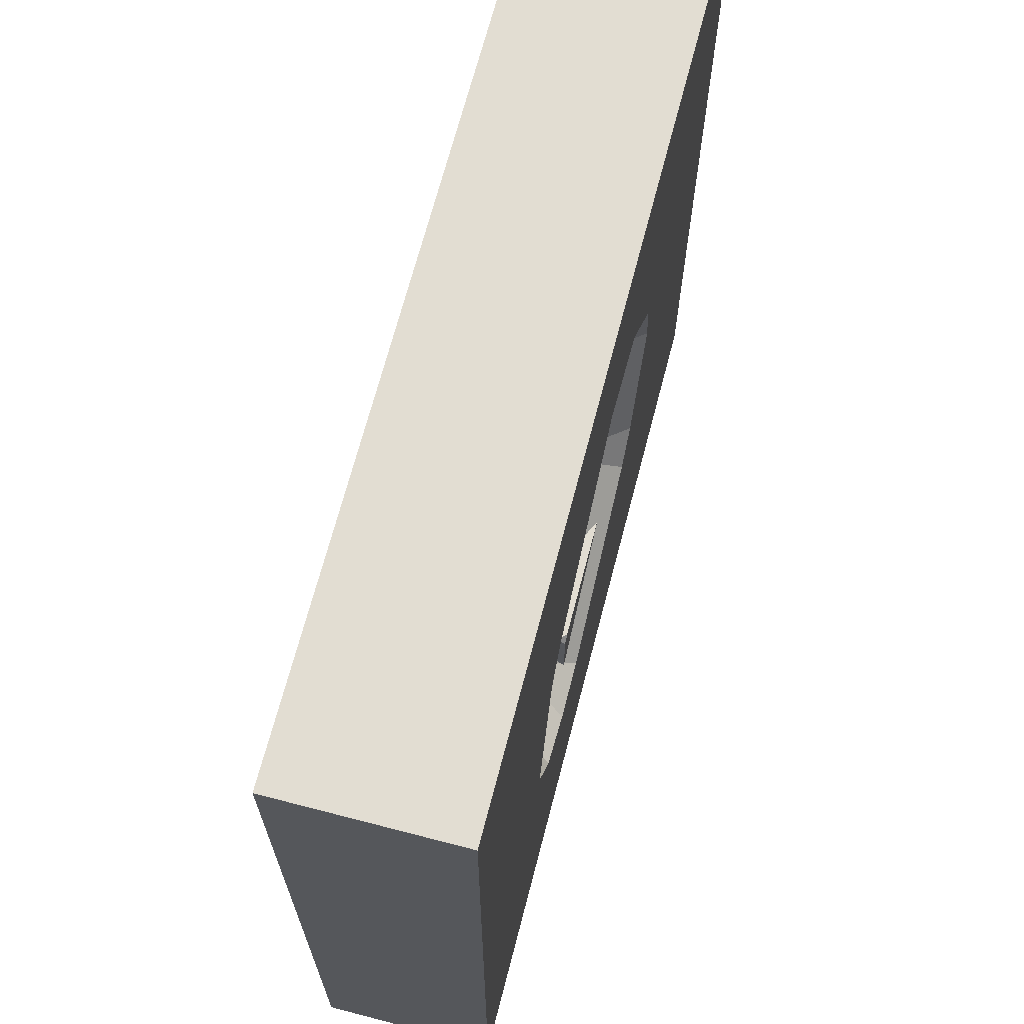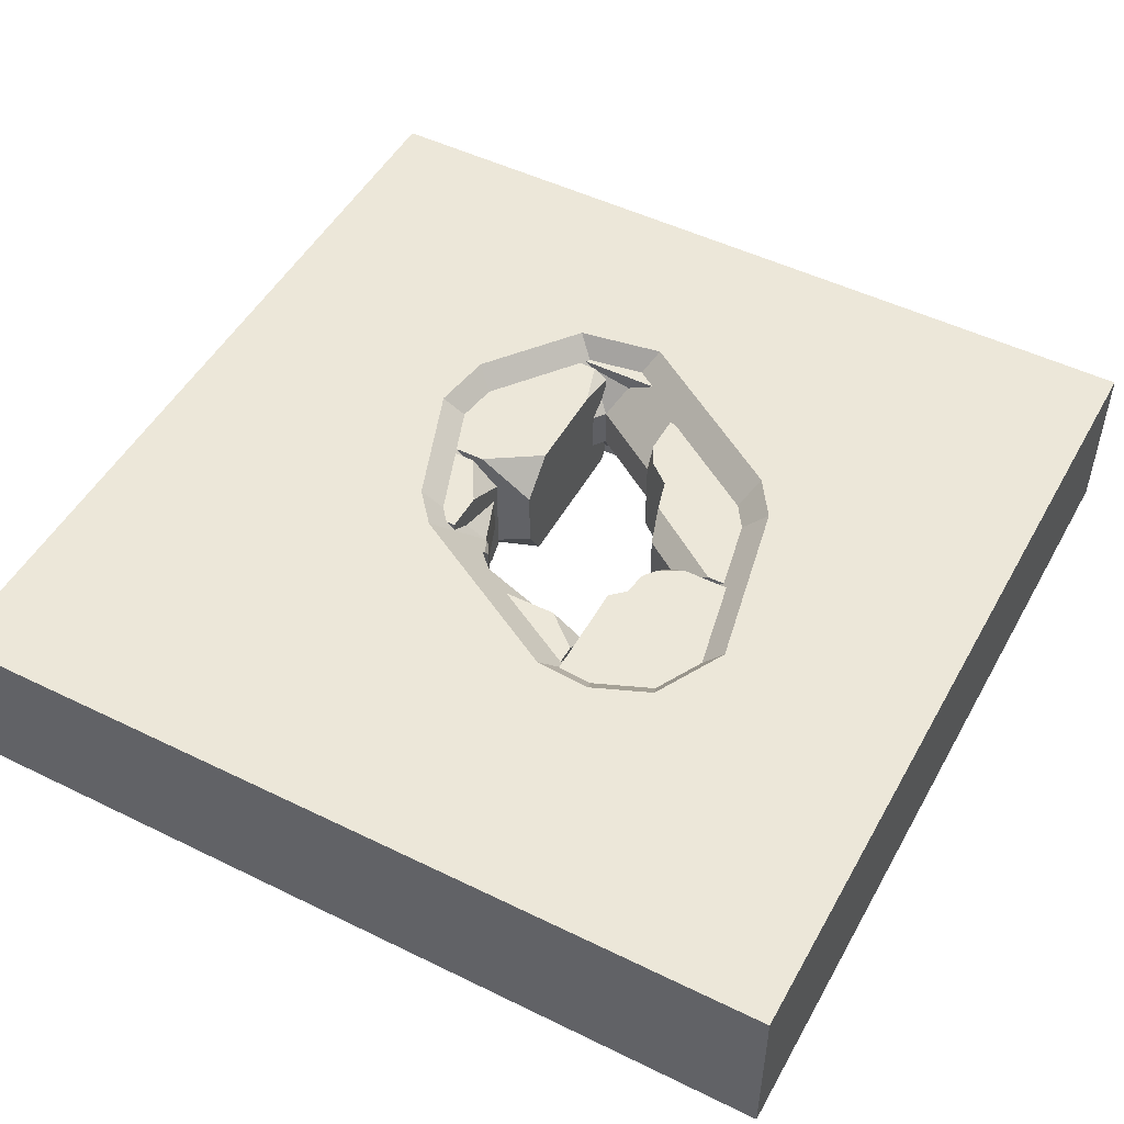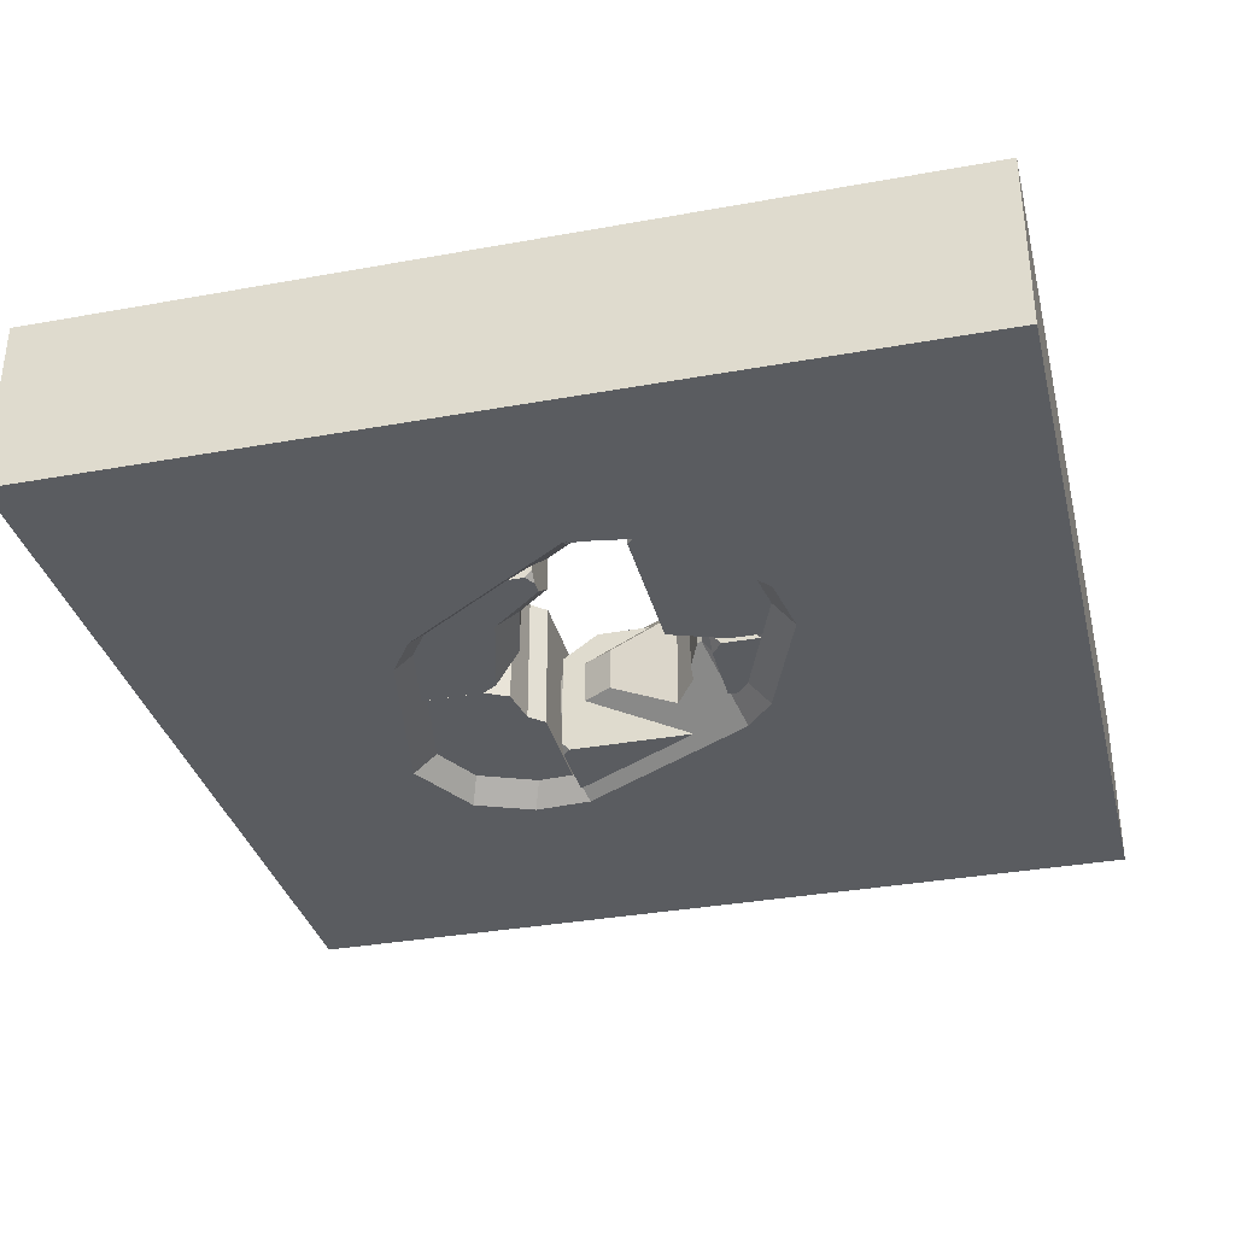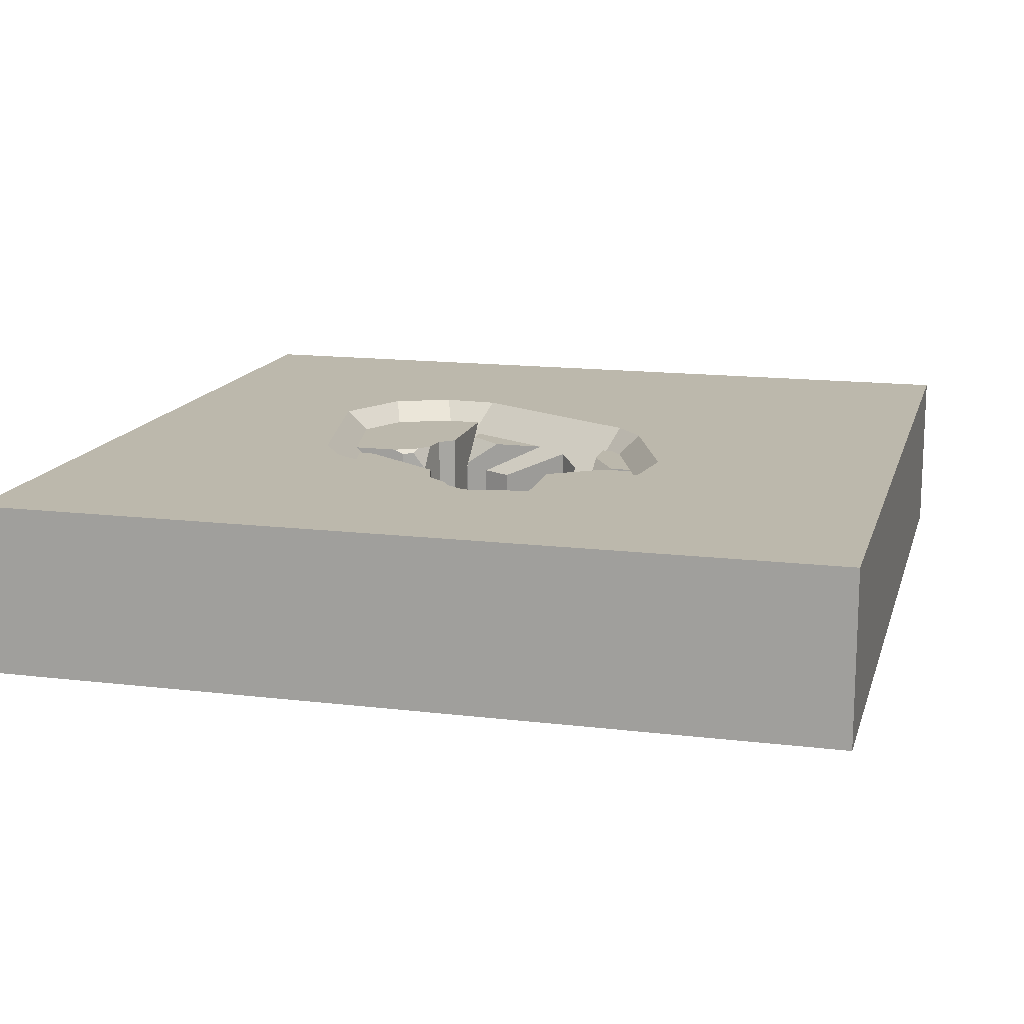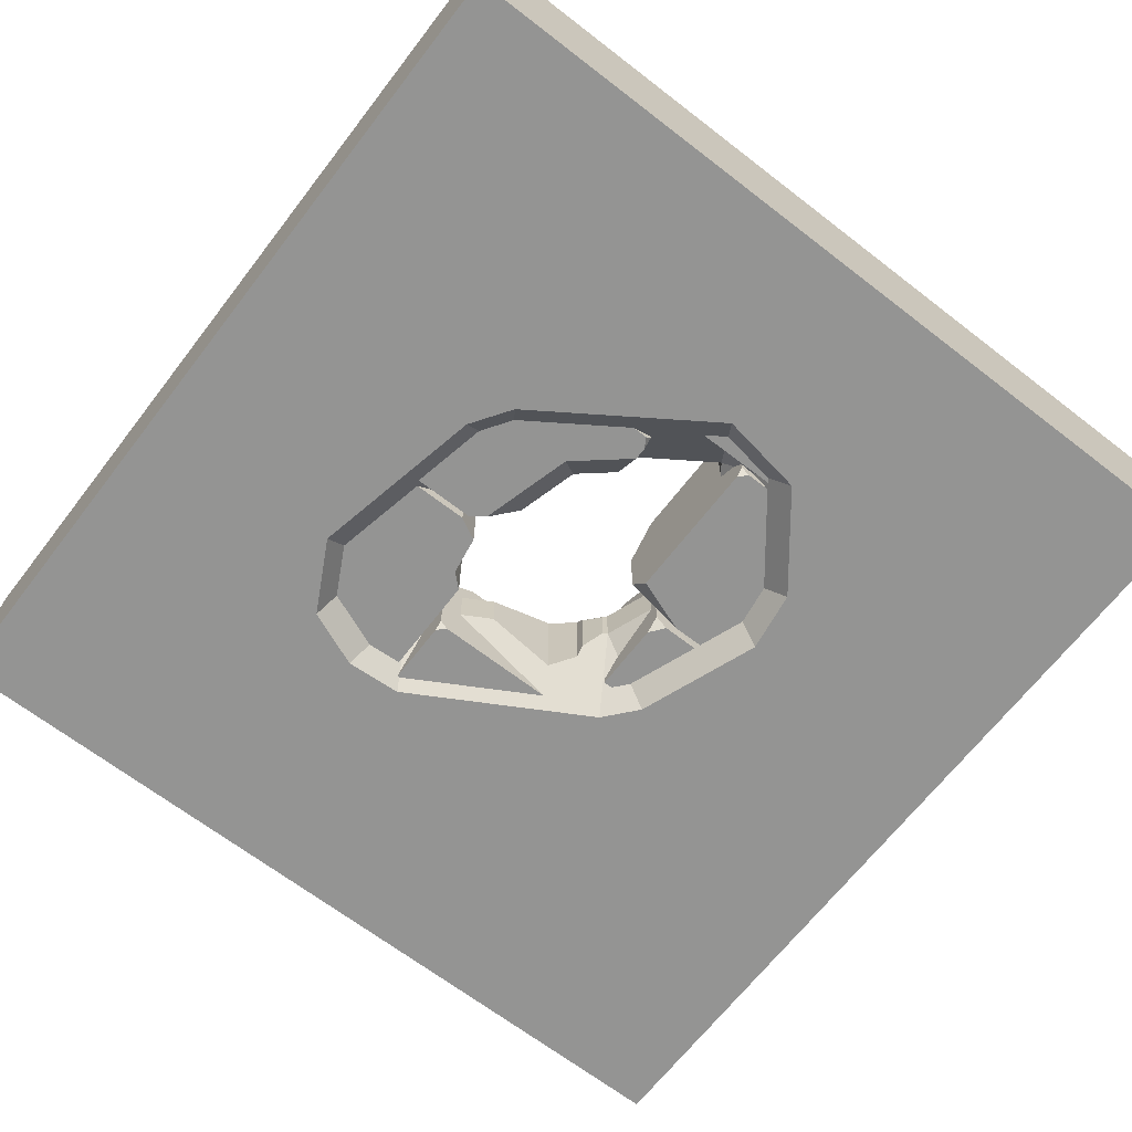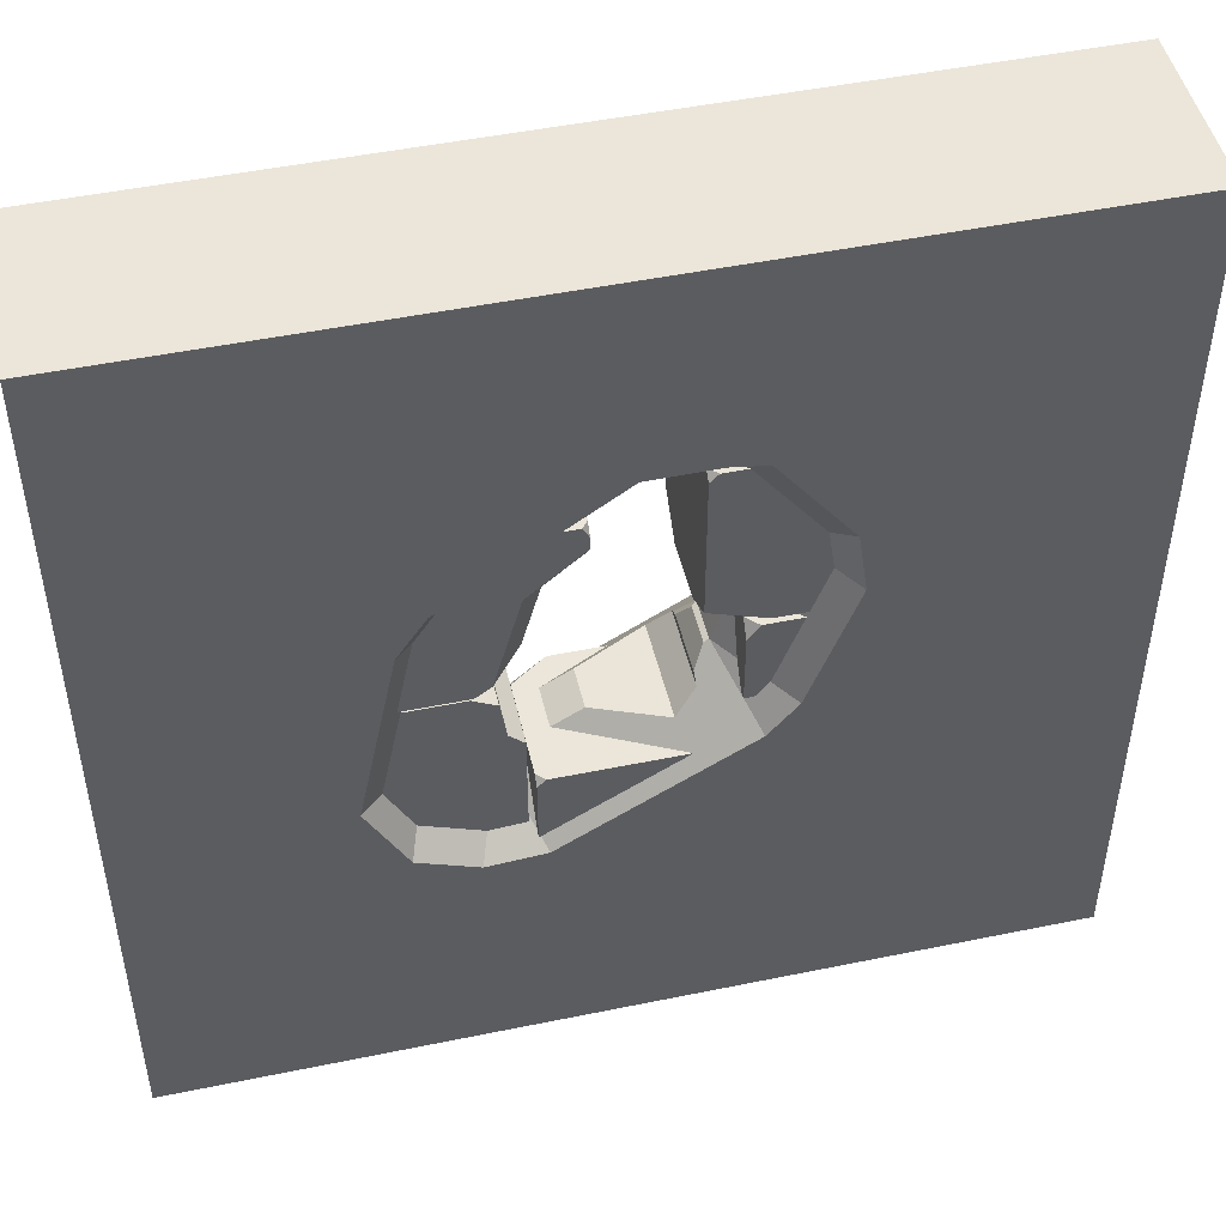
<metadata>
{"format":"obj","ext":"obj","renderer":"f3d","projection":"perspective","resolution":1024,"background":"white","views":[{"elev":68.3,"azim":104.6,"up":"+Y"},{"elev":49.9,"azim":28.3,"up":"+Z"},{"elev":-34.1,"azim":-166.2,"up":"+Z"},{"elev":14.6,"azim":-165.3,"up":"+Z"},{"elev":-67.0,"azim":142.3,"up":"+Z"},{"elev":48.2,"azim":167.0,"up":"+Y"}]}
</metadata>
<code>
o object1
g object1
v 0.05 0.8976 0.425
v 0.05 0.7476 0.425
v -0.2 0.7476 0.425
v -0.2 0.8976 0.425
v 0.05 0.7476 0.575
v 0.05 0.8976 0.575
v -0.2 0.7476 0.575
v -0.2 0.8976 0.575
f 1 2 4
f 2 3 4
f 6 5 1
f 5 2 1
f 8 7 6
f 7 5 6
f 4 8 6
f 4 6 1
f 4 3 8
f 3 7 8
f 2 5 3
f 5 7 3
o object2
g object2
v -0.2582 0.5345 0.575
v -0.2582 0.5345 0.425
v -0.1216 0.5345 0.425
v -0.1082 0.5345 0.4392
v -0.1082 0.5345 0.5442
v -0.1402 0.5345 0.575
v -0.1082 0.517 0.425
v -0.1082 0.4345 0.425
v -0.1082 0.4345 0.575
v -0.1082 0.4799 0.575
v -0.2582 0.4345 0.575
v -0.2582 0.4345 0.425
f 14 13 12
f 14 12 11
f 11 10 14
f 10 9 14
f 12 15 11
f 13 18 17
f 17 15 12
f 17 16 15
f 12 13 17
f 16 17 20
f 17 19 20
f 14 18 13
f 17 18 14
f 14 9 19
f 14 19 17
f 10 20 9
f 20 19 9
f 15 16 20
f 20 10 11
f 15 20 11
o object3
g object3
v 0.2 0.25 0.425
v 0.2 0.05 0.425
v -0.1 0.05 0.425
v -0.1 0.25 0.425
v 0.2 0.05 0.575
v 0.2 0.25 0.575
v -0.1 0.05 0.575
v -0.1 0.25 0.575
f 21 22 24
f 22 23 24
f 26 25 21
f 25 22 21
f 28 27 26
f 27 25 26
f 24 28 26
f 24 26 21
f 24 23 28
f 23 27 28
f 22 25 23
f 25 27 23
o object4
g object4
v -0.2672 0.7415 0.425
v -0.2672 0.5415 0.425
v -0.2672 0.5415 0.575
v -0.2672 0.7415 0.575
v -0.07696 0.7415 0.425
v -0.06719 0.7318 0.425
v -0.06719 0.5647 0.425
v -0.1314 0.5415 0.425
v -0.06719 0.5415 0.4639
v -0.06719 0.5415 0.5353
v -0.06719 0.5831 0.575
v -0.06719 0.6899 0.575
v -0.06719 0.7415 0.5628
v -0.06719 0.7415 0.4349
v -0.1318 0.5415 0.575
v -0.08344 0.7415 0.575
f 29 30 32
f 30 31 32
f 34 35 36
f 36 29 33
f 36 30 29
f 33 34 36
f 35 37 36
f 38 37 35
f 40 35 34
f 34 42 40
f 42 41 40
f 40 38 35
f 40 39 38
f 38 39 43
f 44 40 41
f 33 42 34
f 29 32 44
f 44 41 33
f 41 42 33
f 33 29 44
f 43 39 40
f 40 32 31
f 40 44 32
f 31 43 40
f 36 37 38
f 30 36 43
f 43 31 30
f 36 38 43
o object5
g object5
v 0.137 0.493 0.57
v 0.133 0.4853 0.575
v 0.1213 0.4696 0.575
v 0.1239 0.4861 0.5481
v 0.1239 0.4861 0.425
v 0.1169 0.4412 0.425
v 0.1169 0.4412 0.5625
v 0.1169 0.4412 0.575
v 0.35 0.3 0.425
v 0.1 0.3 0.425
v 0.1 0.4255 0.425
v 0.1502 0.5 0.425
v 0.35 0.5 0.425
v 0.35 0.3 0.575
v 0.1 0.3 0.575
v 0.35 0.5 0.575
v 0.1502 0.5 0.5625
v 0.161 0.5 0.575
v 0.1502 0.5 0.57
v 0.1 0.4255 0.5625
v 0.1 0.4255 0.575
f 47 46 45
f 48 47 45
f 51 52 47
f 50 51 48
f 48 49 50
f 51 47 48
f 50 49 56
f 53 55 50
f 53 54 55
f 50 57 53
f 50 56 57
f 53 58 54
f 58 59 54
f 60 58 57
f 58 53 57
f 61 63 62
f 62 60 57
f 62 57 61
f 57 56 61
f 64 55 54
f 64 59 65
f 64 54 59
f 65 52 51
f 64 51 50
f 50 55 64
f 64 65 51
f 45 63 61
f 61 56 48
f 56 49 48
f 48 45 61
f 45 46 63
f 46 62 63
f 46 47 52
f 52 65 58
f 65 59 58
f 58 60 52
f 60 62 52
f 62 46 52
o object6
g object6
v -0.05665 0.3816 0.5628
v -0.05665 0.3816 0.4128
v 0.08399 0.3816 0.4128
v 0.09335 0.3816 0.4226
v 0.09335 0.3816 0.5348
v 0.0524 0.3816 0.5628
v 0.09335 0.3723 0.4128
v 0.09335 0.2816 0.4128
v 0.09335 0.2816 0.5628
v 0.09335 0.3462 0.5628
v -0.05665 0.2816 0.5628
v -0.05665 0.2816 0.4128
f 71 70 69
f 71 69 68
f 68 67 71
f 67 66 71
f 68 69 72
f 70 75 74
f 74 72 69
f 74 73 72
f 69 70 74
f 73 74 77
f 74 76 77
f 70 71 75
f 74 75 71
f 71 66 76
f 71 76 74
f 67 77 66
f 77 76 66
f 77 67 68
f 72 77 68
f 72 73 77
o object7
g object7
v 0.0257 0.7568 0.4
v -0.01481 0.7839 0.4
v -0.1158 0.7674 0.4
v -0.1997 0.659 0.4
v -0.2107 0.5869 0.4
v -0.1571 0.4432 0.4
v -0.1239 0.4042 0.4
v 0.0257 0.3191 0.4
v 0.0257 0 0.4
v -0.5 0 0.4
v -0.5 1 0.4
v 0.0257 1 0.4
v 0.08451 0.2856 0.4
v 0.1503 0.2815 0.4
v 0.2173 0.3093 0.4
v 0.2621 0.3939 0.4
v 0.2188 0.6019 0.4
v 0.187 0.649 0.4
v 0.5 1 0.4
v 0.5 0 0.4
v -0.08679 0.4694 0.475
v -0.1404 0.6131 0.475
v -0.08679 0.4694 0.525
v -0.1404 0.6131 0.525
v -0.08637 0.4691 0.525
v -0.08144 0.4663 0.475
v -0.08144 0.4663 0.5208
v -0.06884 0.4431 0.5347
v -0.06884 0.4431 0.4611
v -0.06948 0.4322 0.4513
v -0.06948 0.4322 0.5487
v -0.06917 0.4375 0.544
v -0.04596 0.4058 0.56
v -0.04596 0.4058 0.44
v 0.03297 0.4012 0.475
v 0.03297 0.4012 0.525
v 0.1216 0.3508 0.475
v 0.1216 0.3508 0.525
v 0.1886 0.3786 0.475
v 0.1886 0.3786 0.525
v 0.1503 0.2815 0.6
v 0.2173 0.3093 0.6
v 0.0257 0.7568 0.6
v -0.01481 0.7839 0.6
v -0.1158 0.7674 0.6
v -0.1997 0.659 0.6
v -0.2107 0.5869 0.6
v -0.1571 0.4432 0.6
v -0.1239 0.4042 0.6
v 0.0257 0.3191 0.6
v 0.0257 0 0.6
v -0.5 0 0.6
v -0.5 1 0.6
v 0.0257 1 0.6
v 0.08451 0.2856 0.6
v 0.2621 0.3939 0.6
v 0.2188 0.6019 0.6
v 0.187 0.649 0.6
v 0.5 1 0.6
v 0.5 0 0.6
v 0.1454 0.5866 0.525
v -0.05649 0.7215 0.525
v 0.1454 0.5866 0.475
v -0.05649 0.7215 0.475
f 89 78 79
f 95 89 96
f 96 93 94
f 97 92 93
f 97 91 92
f 86 90 91
f 86 85 90
f 84 86 87
f 81 82 87
f 88 80 81
f 82 83 87
f 87 88 81
f 83 84 87
f 84 85 86
f 97 86 91
f 96 97 93
f 94 95 96
f 95 78 89
f 88 89 80
f 89 79 80
f 83 98 84
f 99 98 83
f 99 83 82
f 98 99 100
f 99 101 100
f 100 102 104
f 104 103 98
f 104 98 100
f 104 105 106
f 104 106 103
f 105 109 108
f 108 107 105
f 107 106 105
f 110 111 108
f 111 107 108
f 113 112 110
f 112 111 110
f 115 114 113
f 114 112 113
f 115 117 116
f 115 116 114
f 118 119 117
f 118 117 115
f 121 120 131
f 136 131 135
f 136 135 134
f 134 133 136
f 133 119 137
f 118 128 137
f 132 127 128
f 129 128 126
f 129 124 123
f 123 122 130
f 129 125 124
f 129 126 125
f 123 130 129
f 128 127 126
f 118 132 128
f 119 118 137
f 133 137 136
f 122 131 130
f 131 120 135
f 122 121 131
f 133 134 117
f 134 138 117
f 135 138 134
f 120 121 139
f 120 139 138
f 138 135 120
f 141 140 138
f 141 138 139
f 122 139 121
f 122 123 139
f 123 101 139
f 124 101 123
f 126 100 125
f 118 115 132
f 133 117 119
f 140 116 117
f 140 117 138
f 102 109 105
f 102 105 104
f 127 132 115
f 126 127 110
f 100 126 108
f 108 109 100
f 109 102 100
f 126 110 108
f 127 113 110
f 127 115 113
f 124 125 100
f 124 100 101
f 99 141 139
f 99 139 101
f 81 99 82
f 141 99 80
f 99 81 80
f 79 141 80
f 141 79 78
f 78 95 140
f 140 141 78
f 94 140 95
f 116 140 93
f 140 94 93
f 92 116 93
f 114 116 92
f 114 92 91
f 90 114 91
f 114 90 85
f 111 85 84
f 107 84 98
f 98 103 106
f 106 107 98
f 107 111 84
f 111 112 85
f 112 114 85
f 97 137 128
f 128 129 86
f 129 87 86
f 86 97 128
f 136 137 96
f 137 97 96
f 131 136 96
f 89 130 131
f 89 88 130
f 131 96 89
f 88 87 130
f 87 129 130
o object8
g object8
v 0.03875 0.7075 0.4288
v 0.03871 0.6947 0.4198
v 0.03866 0.6801 0.4198
v 0.03857 0.6476 0.4448
v 0.03857 0.6476 0.5425
v 0.03861 0.6629 0.5698
v 0.03875 0.7075 0.5698
v 0.0459 0.7075 0.4198
v 0.2918 0.7084 0.4198
v 0.2918 0.7084 0.5698
v 0.2912 0.5084 0.4198
v 0.2912 0.5084 0.5698
v 0.1475 0.5079 0.5198
v 0.1475 0.5079 0.4198
v 0.1879 0.508 0.5698
v 0.1475 0.5079 0.5467
v 0.1301 0.5199 0.4198
v 0.09797 0.5421 0.4448
v 0.09797 0.5421 0.5198
v 0.09797 0.5421 0.5467
v 0.07788 0.6146 0.4448
v 0.07788 0.6146 0.5698
v 0.08835 0.5768 0.5698
v 0.0999 0.6287 0.4198
v 0.05072 0.6374 0.5698
f 142 143 144
f 142 146 148
f 146 147 148
f 142 145 146
f 142 144 145
f 143 142 149
f 142 148 151
f 151 150 149
f 142 151 149
f 151 153 150
f 153 152 150
f 156 157 154
f 155 152 156
f 152 153 156
f 156 154 155
f 159 158 155
f 154 159 155
f 154 161 160
f 154 157 161
f 154 160 159
f 160 161 164
f 163 162 160
f 162 159 160
f 160 164 163
f 159 162 165
f 159 165 158
f 164 161 157
f 164 157 156
f 147 166 163
f 151 163 164
f 164 156 153
f 164 153 151
f 151 148 163
f 148 147 163
f 146 166 147
f 163 166 146
f 146 145 162
f 146 162 163
f 144 165 145
f 165 162 145
f 144 143 149
f 165 149 150
f 150 155 158
f 150 152 155
f 158 165 150
f 165 144 149

</code>
